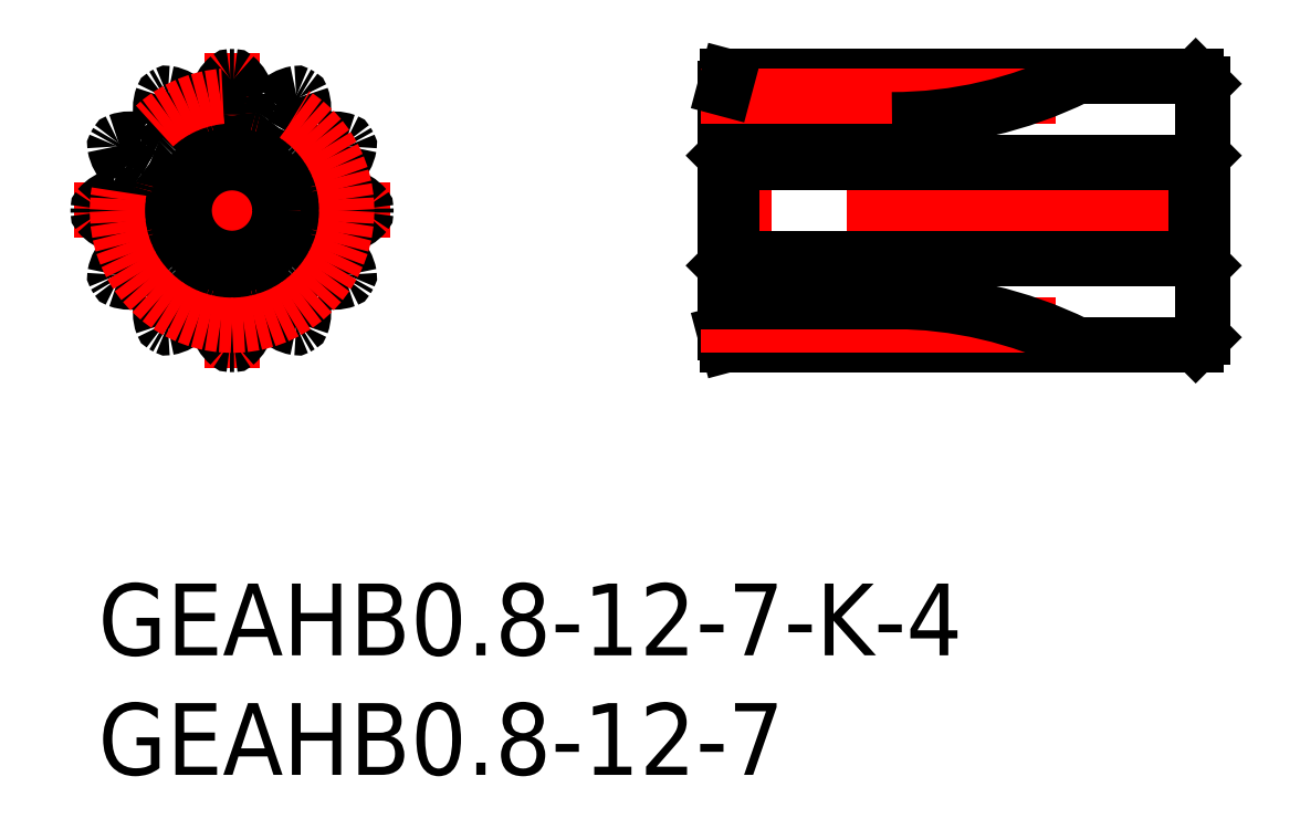
<metadata>
{"format":"dxf","ext":"dxf","renderer":"ezdxf+matplotlib","layout":"modelspace","background":"white","min_lineweight":24,"dpi":150}
</metadata>
<code>
0
SECTION
2
ENTITIES
0
INSERT
8
MSM_CONTINUOUS
2
*U3
10
0
20
0
30
0
0
INSERT
8
MSM_CONTINUOUS
2
*U4
10
0
20
0
30
0
0
LINE
8
MSM_CENTER
10
-1
20
15.6
30
0
11
12.2
21
15.6
31
0
0
LINE
8
MSM_CENTER
10
5.6
20
9
30
0
11
5.6
21
22.2
31
0
0
ARC
8
MSM_CONTINUOUS
10
0.98
20
15.6
30
0
40
0.6417
50
257.5
51
284.9
0
ARC
8
MSM_CONTINUOUS
10
11.12
20
15.68
30
0
40
0.08
50
0.809
51
40.16
0
ARC
8
MSM_CONTINUOUS
10
10.03
20
14.76
30
0
40
1.5
50
40.16
51
77.5
0
ARC
8
MSM_CONTINUOUS
10
10.22
20
15.6
30
0
40
0.6417
50
77.5
51
104.9
0
ARC
8
MSM_CONTINUOUS
10
9.749
20
17.38
30
0
40
1.2
50
265.3
51
284.8
0
ARC
8
MSM_CONTINUOUS
10
9.683
20
16.58
30
0
40
0.4
50
193.5
51
265.3
0
ARC
8
MSM_CONTINUOUS
10
5.6
20
15.6
30
0
40
3.8
50
13.54
51
16.46
0
ARC
8
MSM_CONTINUOUS
10
9.628
20
16.79
30
0
40
0.4
50
124.7
51
196.5
0
ARC
8
MSM_CONTINUOUS
10
10.08
20
16.13
30
0
40
1.2
50
105.2
51
124.7
0
ARC
8
MSM_CONTINUOUS
10
9.601
20
17.91
30
0
40
0.6417
50
285.1
51
312.5
0
ARC
8
MSM_CONTINUOUS
10
9.021
20
18.54
30
0
40
1.5
50
312.5
51
349.8
0
ARC
8
MSM_CONTINUOUS
10
10.42
20
18.29
30
0
40
0.08
50
349.8
51
29.19
0
ARC
8
MSM_CONTINUOUS
10
10.42
20
12.91
30
0
40
0.08
50
330.8
51
10.16
0
ARC
8
MSM_CONTINUOUS
10
9.021
20
12.66
30
0
40
1.5
50
10.16
51
47.5
0
ARC
8
MSM_CONTINUOUS
10
9.601
20
13.29
30
0
40
0.6417
50
47.5
51
74.86
0
ARC
8
MSM_CONTINUOUS
10
10.08
20
15.07
30
0
40
1.2
50
235.3
51
254.8
0
ARC
8
MSM_CONTINUOUS
10
9.628
20
14.41
30
0
40
0.4
50
163.5
51
235.3
0
ARC
8
MSM_CONTINUOUS
10
5.6
20
15.6
30
0
40
3.8
50
343.5
51
346.5
0
ARC
8
MSM_CONTINUOUS
10
9.683
20
14.62
30
0
40
0.4
50
94.73
51
166.5
0
ARC
8
MSM_CONTINUOUS
10
9.749
20
13.82
30
0
40
1.2
50
75.22
51
94.73
0
ARC
8
MSM_CONTINUOUS
10
10.22
20
15.6
30
0
40
0.6417
50
255.1
51
282.5
0
ARC
8
MSM_CONTINUOUS
10
10.03
20
16.44
30
0
40
1.5
50
282.5
51
319.8
0
ARC
8
MSM_CONTINUOUS
10
11.12
20
15.52
30
0
40
0.08
50
319.8
51
359.2
0
ARC
8
MSM_CONTINUOUS
10
5.6
20
15.6
30
0
40
5.6
50
359.2
51
0.809
0
ARC
8
MSM_CONTINUOUS
10
8.427
20
10.86
30
0
40
0.08
50
300.8
51
340.2
0
ARC
8
MSM_CONTINUOUS
10
7.091
20
11.34
30
0
40
1.5
50
340.2
51
17.5
0
ARC
8
MSM_CONTINUOUS
10
7.91
20
11.6
30
0
40
0.6417
50
17.5
51
44.86
0
ARC
8
MSM_CONTINUOUS
10
9.217
20
12.9
30
0
40
1.2
50
205.3
51
224.8
0
ARC
8
MSM_CONTINUOUS
10
8.493
20
12.56
30
0
40
0.4
50
133.5
51
205.3
0
ARC
8
MSM_CONTINUOUS
10
5.6
20
15.6
30
0
40
3.8
50
313.5
51
316.5
0
ARC
8
MSM_CONTINUOUS
10
8.645
20
12.71
30
0
40
0.4
50
64.73
51
136.5
0
ARC
8
MSM_CONTINUOUS
10
8.303
20
11.98
30
0
40
1.2
50
45.22
51
64.73
0
ARC
8
MSM_CONTINUOUS
10
9.601
20
13.29
30
0
40
0.6417
50
225.1
51
252.5
0
ARC
8
MSM_CONTINUOUS
10
9.859
20
14.11
30
0
40
1.5
50
252.5
51
289.8
0
ARC
8
MSM_CONTINUOUS
10
10.34
20
12.77
30
0
40
0.08
50
289.8
51
329.2
0
ARC
8
MSM_CONTINUOUS
10
5.6
20
15.6
30
0
40
5.6
50
329.2
51
330.8
0
ARC
8
MSM_CONTINUOUS
10
5.678
20
10.08
30
0
40
0.08
50
270.8
51
310.2
0
ARC
8
MSM_CONTINUOUS
10
4.762
20
11.17
30
0
40
1.5
50
310.2
51
347.5
0
ARC
8
MSM_CONTINUOUS
10
5.6
20
10.98
30
0
40
0.6417
50
347.5
51
14.86
0
ARC
8
MSM_CONTINUOUS
10
7.381
20
11.45
30
0
40
1.2
50
175.3
51
194.8
0
ARC
8
MSM_CONTINUOUS
10
6.583
20
11.52
30
0
40
0.4
50
103.5
51
175.3
0
ARC
8
MSM_CONTINUOUS
10
5.6
20
15.6
30
0
40
3.8
50
283.5
51
286.5
0
ARC
8
MSM_CONTINUOUS
10
6.79
20
11.57
30
0
40
0.4
50
34.73
51
106.5
0
ARC
8
MSM_CONTINUOUS
10
6.133
20
11.12
30
0
40
1.2
50
15.22
51
34.73
0
ARC
8
MSM_CONTINUOUS
10
7.91
20
11.6
30
0
40
0.6417
50
195.1
51
222.5
0
ARC
8
MSM_CONTINUOUS
10
8.543
20
12.18
30
0
40
1.5
50
222.5
51
259.8
0
ARC
8
MSM_CONTINUOUS
10
8.292
20
10.78
30
0
40
0.08
50
259.8
51
299.2
0
ARC
8
MSM_CONTINUOUS
10
5.6
20
15.6
30
0
40
5.6
50
299.2
51
300.8
0
ARC
8
MSM_CONTINUOUS
10
2.908
20
10.78
30
0
40
0.08
50
240.8
51
280.2
0
ARC
8
MSM_CONTINUOUS
10
2.657
20
12.18
30
0
40
1.5
50
280.2
51
317.5
0
ARC
8
MSM_CONTINUOUS
10
3.29
20
11.6
30
0
40
0.6417
50
317.5
51
344.9
0
ARC
8
MSM_CONTINUOUS
10
5.067
20
11.12
30
0
40
1.2
50
145.3
51
164.8
0
ARC
8
MSM_CONTINUOUS
10
4.41
20
11.57
30
0
40
0.4
50
73.54
51
145.3
0
ARC
8
MSM_CONTINUOUS
10
5.6
20
15.6
30
0
40
3.8
50
253.5
51
256.5
0
ARC
8
MSM_CONTINUOUS
10
4.617
20
11.52
30
0
40
0.4
50
4.734
51
76.46
0
ARC
8
MSM_CONTINUOUS
10
3.819
20
11.45
30
0
40
1.2
50
345.2
51
4.734
0
ARC
8
MSM_CONTINUOUS
10
5.6
20
10.98
30
0
40
0.6417
50
165.1
51
192.5
0
ARC
8
MSM_CONTINUOUS
10
6.438
20
11.17
30
0
40
1.5
50
192.5
51
229.8
0
ARC
8
MSM_CONTINUOUS
10
5.522
20
10.08
30
0
40
0.08
50
229.8
51
269.2
0
ARC
8
MSM_CONTINUOUS
10
5.6
20
15.6
30
0
40
5.6
50
269.2
51
270.8
0
ARC
8
MSM_CONTINUOUS
10
0.859
20
12.77
30
0
40
0.08
50
210.8
51
250.2
0
ARC
8
MSM_CONTINUOUS
10
1.341
20
14.11
30
0
40
1.5
50
250.2
51
287.5
0
ARC
8
MSM_CONTINUOUS
10
1.599
20
13.29
30
0
40
0.6417
50
287.5
51
314.9
0
ARC
8
MSM_CONTINUOUS
10
2.897
20
11.98
30
0
40
1.2
50
115.3
51
134.8
0
ARC
8
MSM_CONTINUOUS
10
2.555
20
12.71
30
0
40
0.4
50
43.54
51
115.3
0
ARC
8
MSM_CONTINUOUS
10
5.6
20
15.6
30
0
40
3.8
50
223.5
51
226.5
0
ARC
8
MSM_CONTINUOUS
10
2.707
20
12.56
30
0
40
0.4
50
334.7
51
46.46
0
ARC
8
MSM_CONTINUOUS
10
1.983
20
12.9
30
0
40
1.2
50
315.2
51
334.7
0
ARC
8
MSM_CONTINUOUS
10
3.29
20
11.6
30
0
40
0.6417
50
135.1
51
162.5
0
ARC
8
MSM_CONTINUOUS
10
4.109
20
11.34
30
0
40
1.5
50
162.5
51
199.8
0
ARC
8
MSM_CONTINUOUS
10
2.773
20
10.86
30
0
40
0.08
50
199.8
51
239.2
0
ARC
8
MSM_CONTINUOUS
10
5.6
20
15.6
30
0
40
5.6
50
239.2
51
240.8
0
ARC
8
MSM_CONTINUOUS
10
0.08055
20
15.52
30
0
40
0.08
50
180.8
51
220.2
0
ARC
8
MSM_CONTINUOUS
10
1.166
20
16.44
30
0
40
1.5
50
220.2
51
257.5
0
ARC
8
MSM_CONTINUOUS
10
3.819
20
19.75
30
0
40
1.2
50
355.3
51
14.78
0
ARC
8
MSM_CONTINUOUS
10
1.451
20
13.82
30
0
40
1.2
50
85.27
51
104.8
0
ARC
8
MSM_CONTINUOUS
10
1.517
20
14.62
30
0
40
0.4
50
13.54
51
85.27
0
ARC
8
MSM_CONTINUOUS
10
5.6
20
15.6
30
0
40
3.8
50
193.5
51
196.5
0
ARC
8
MSM_CONTINUOUS
10
1.572
20
14.41
30
0
40
0.4
50
304.7
51
16.46
0
ARC
8
MSM_CONTINUOUS
10
1.116
20
15.07
30
0
40
1.2
50
285.2
51
304.7
0
ARC
8
MSM_CONTINUOUS
10
1.599
20
13.29
30
0
40
0.6417
50
105.1
51
132.5
0
ARC
8
MSM_CONTINUOUS
10
2.179
20
12.66
30
0
40
1.5
50
132.5
51
169.8
0
ARC
8
MSM_CONTINUOUS
10
0.781
20
12.91
30
0
40
0.08
50
169.8
51
209.2
0
ARC
8
MSM_CONTINUOUS
10
5.6
20
15.6
30
0
40
5.6
50
209.2
51
210.8
0
ARC
8
MSM_CONTINUOUS
10
0.781
20
18.29
30
0
40
0.08
50
150.8
51
190.2
0
ARC
8
MSM_CONTINUOUS
10
2.179
20
18.54
30
0
40
1.5
50
190.2
51
227.5
0
ARC
8
MSM_CONTINUOUS
10
1.599
20
17.91
30
0
40
0.6417
50
227.5
51
254.9
0
ARC
8
MSM_CONTINUOUS
10
1.116
20
16.13
30
0
40
1.2
50
55.27
51
74.78
0
ARC
8
MSM_CONTINUOUS
10
1.572
20
16.79
30
0
40
0.4
50
343.5
51
55.27
0
ARC
8
MSM_CONTINUOUS
10
5.6
20
15.6
30
0
40
3.8
50
163.5
51
166.5
0
ARC
8
MSM_CONTINUOUS
10
1.517
20
16.58
30
0
40
0.4
50
274.7
51
346.5
0
ARC
8
MSM_CONTINUOUS
10
1.451
20
17.38
30
0
40
1.2
50
255.2
51
274.7
0
ARC
8
MSM_CONTINUOUS
10
0.98
20
15.6
30
0
40
0.6417
50
75.14
51
102.5
0
ARC
8
MSM_CONTINUOUS
10
1.166
20
14.76
30
0
40
1.5
50
102.5
51
139.8
0
ARC
8
MSM_CONTINUOUS
10
0.08055
20
15.68
30
0
40
0.08
50
139.8
51
179.2
0
ARC
8
MSM_CONTINUOUS
10
5.6
20
15.6
30
0
40
5.6
50
179.2
51
180.8
0
ARC
8
MSM_CONTINUOUS
10
2.773
20
20.34
30
0
40
0.08
50
120.8
51
160.2
0
ARC
8
MSM_CONTINUOUS
10
4.109
20
19.86
30
0
40
1.5
50
160.2
51
197.5
0
ARC
8
MSM_CONTINUOUS
10
3.29
20
19.6
30
0
40
0.6417
50
197.5
51
224.9
0
ARC
8
MSM_CONTINUOUS
10
1.983
20
18.3
30
0
40
1.2
50
25.27
51
44.78
0
ARC
8
MSM_CONTINUOUS
10
2.707
20
18.64
30
0
40
0.4
50
313.5
51
25.27
0
ARC
8
MSM_CONTINUOUS
10
5.6
20
15.6
30
0
40
3.8
50
133.5
51
136.5
0
ARC
8
MSM_CONTINUOUS
10
2.555
20
18.49
30
0
40
0.4
50
244.7
51
316.5
0
ARC
8
MSM_CONTINUOUS
10
2.897
20
19.22
30
0
40
1.2
50
225.2
51
244.7
0
ARC
8
MSM_CONTINUOUS
10
1.599
20
17.91
30
0
40
0.6417
50
45.14
51
72.5
0
ARC
8
MSM_CONTINUOUS
10
1.341
20
17.09
30
0
40
1.5
50
72.5
51
109.8
0
ARC
8
MSM_CONTINUOUS
10
0.859
20
18.43
30
0
40
0.08
50
109.8
51
149.2
0
ARC
8
MSM_CONTINUOUS
10
5.6
20
15.6
30
0
40
5.6
50
149.2
51
150.8
0
ARC
8
MSM_CONTINUOUS
10
5.522
20
21.12
30
0
40
0.08
50
90.81
51
130.2
0
ARC
8
MSM_CONTINUOUS
10
6.438
20
20.03
30
0
40
1.5
50
130.2
51
167.5
0
ARC
8
MSM_CONTINUOUS
10
5.6
20
20.22
30
0
40
0.6417
50
167.5
51
194.9
0
ARC
8
MSM_CONTINUOUS
10
4.762
20
20.03
30
0
40
1.5
50
12.5
51
49.84
0
ARC
8
MSM_CONTINUOUS
10
4.617
20
19.68
30
0
40
0.4
50
283.5
51
355.3
0
ARC
8
MSM_CONTINUOUS
10
5.6
20
15.6
30
0
40
3.8
50
103.5
51
106.5
0
ARC
8
MSM_CONTINUOUS
10
4.41
20
19.63
30
0
40
0.4
50
214.7
51
286.5
0
ARC
8
MSM_CONTINUOUS
10
5.067
20
20.08
30
0
40
1.2
50
195.2
51
214.7
0
ARC
8
MSM_CONTINUOUS
10
3.29
20
19.6
30
0
40
0.6417
50
15.14
51
42.5
0
ARC
8
MSM_CONTINUOUS
10
2.657
20
19.02
30
0
40
1.5
50
42.5
51
79.84
0
ARC
8
MSM_CONTINUOUS
10
2.908
20
20.42
30
0
40
0.08
50
79.84
51
119.2
0
ARC
8
MSM_CONTINUOUS
10
5.6
20
15.6
30
0
40
5.6
50
119.2
51
120.8
0
ARC
8
MSM_CONTINUOUS
10
8.292
20
20.42
30
0
40
0.08
50
60.81
51
100.2
0
ARC
8
MSM_CONTINUOUS
10
8.543
20
19.02
30
0
40
1.5
50
100.2
51
137.5
0
ARC
8
MSM_CONTINUOUS
10
7.91
20
19.6
30
0
40
0.6417
50
137.5
51
164.9
0
ARC
8
MSM_CONTINUOUS
10
6.133
20
20.08
30
0
40
1.2
50
325.3
51
344.8
0
ARC
8
MSM_CONTINUOUS
10
6.79
20
19.63
30
0
40
0.4
50
253.5
51
325.3
0
ARC
8
MSM_CONTINUOUS
10
5.6
20
15.6
30
0
40
3.8
50
73.54
51
76.46
0
ARC
8
MSM_CONTINUOUS
10
6.583
20
19.68
30
0
40
0.4
50
184.7
51
256.5
0
ARC
8
MSM_CONTINUOUS
10
7.381
20
19.75
30
0
40
1.2
50
165.2
51
184.7
0
ARC
8
MSM_CONTINUOUS
10
5.6
20
20.22
30
0
40
0.6417
50
345.1
51
12.5
0
CIRCLE
8
MSM_CONTINUOUS
10
5.6
20
15.6
30
0
40
2
0
ARC
8
MSM_CONTINUOUS
10
5.6
20
15.6
30
0
40
5.6
50
29.19
51
30.81
0
ARC
8
MSM_CONTINUOUS
10
10.34
20
18.43
30
0
40
0.08
50
30.81
51
70.16
0
ARC
8
MSM_CONTINUOUS
10
9.859
20
17.09
30
0
40
1.5
50
70.16
51
107.5
0
ARC
8
MSM_CONTINUOUS
10
9.601
20
17.91
30
0
40
0.6417
50
107.5
51
134.9
0
ARC
8
MSM_CONTINUOUS
10
8.303
20
19.22
30
0
40
1.2
50
295.3
51
314.8
0
ARC
8
MSM_CONTINUOUS
10
8.645
20
18.49
30
0
40
0.4
50
223.5
51
295.3
0
ARC
8
MSM_CONTINUOUS
10
5.6
20
15.6
30
0
40
3.8
50
43.54
51
46.46
0
ARC
8
MSM_CONTINUOUS
10
8.493
20
18.64
30
0
40
0.4
50
154.7
51
226.5
0
ARC
8
MSM_CONTINUOUS
10
9.217
20
18.3
30
0
40
1.2
50
135.2
51
154.7
0
ARC
8
MSM_CONTINUOUS
10
7.91
20
19.6
30
0
40
0.6417
50
315.1
51
342.5
0
ARC
8
MSM_CONTINUOUS
10
7.091
20
19.86
30
0
40
1.5
50
342.5
51
19.84
0
ARC
8
MSM_CONTINUOUS
10
8.427
20
20.34
30
0
40
0.08
50
19.84
51
59.19
0
ARC
8
MSM_CONTINUOUS
10
5.6
20
15.6
30
0
40
5.6
50
59.19
51
60.81
0
ARC
8
MSM_CONTINUOUS
10
5.678
20
21.12
30
0
40
0.08
50
49.84
51
89.19
0
ARC
8
MSM_CONTINUOUS
10
5.6
20
15.6
30
0
40
5.6
50
89.19
51
90.81
0
LINE
8
MSM_CENTER
10
47.2
20
15.6
30
0
11
25.2
21
15.6
31
0
0
LINE
8
MSM_CONTINUOUS
10
26.2
20
10.5
30
0
11
26.2
21
20.7
31
0
0
LINE
8
MSM_CONTINUOUS
10
46.2
20
10.3
30
0
11
46.2
21
20.9
31
0
0
LINE
8
MSM_CONTINUOUS
10
46.2
20
20.9
30
0
11
45.9
21
21.2
31
0
0
LINE
8
MSM_CONTINUOUS
10
45.9
20
21.2
30
0
11
26.33
21
21.2
31
0
0
CIRCLE
8
MSM_CONTINUOUS
10
5.6
20
15.6
30
0
40
2.3
0
LINE
8
MSM_CONTINUOUS
10
26.5
20
17.6
30
0
11
26.5
21
13.6
31
0
0
LINE
8
MSM_CONTINUOUS
10
45.9
20
17.6
30
0
11
45.9
21
13.6
31
0
0
LINE
8
MSM_CONTINUOUS
10
26.2
20
17.9
30
0
11
26.5
21
17.6
31
0
0
LINE
8
MSM_CONTINUOUS
10
45.9
20
17.6
30
0
11
26.5
21
17.6
31
0
0
LINE
8
MSM_CONTINUOUS
10
45.9
20
17.6
30
0
11
46.2
21
17.9
31
0
0
LINE
8
MSM_CONTINUOUS
10
26.5
20
13.6
30
0
11
26.2
21
13.3
31
0
0
LINE
8
MSM_CONTINUOUS
10
46.2
20
13.3
30
0
11
45.9
21
13.6
31
0
0
LINE
8
MSM_CONTINUOUS
10
26.5
20
13.6
30
0
11
45.9
21
13.6
31
0
0
LINE
8
MSM_CONTINUOUS
10
26.2
20
19.4
30
0
11
33.2
21
19.4
31
0
0
CIRCLE
8
MSM_CENTER
10
5.6
20
15.6
30
0
40
4.8
0
LINE
8
MSM_CENTER
10
25.2
20
20.4
30
0
11
40.03
21
20.4
31
0
0
LINE
8
MSM_CONTINUOUS
10
26.33
20
10
30
0
11
26.2
21
10.5
31
0
0
LINE
8
MSM_CONTINUOUS
10
46.2
20
10.3
30
0
11
45.9
21
10
31
0
0
LINE
8
MSM_CONTINUOUS
10
45.9
20
10
30
0
11
26.33
21
10
31
0
0
LINE
8
MSM_CONTINUOUS
10
26.33
20
21.2
30
0
11
26.2
21
20.7
31
0
0
ARC
8
MSM_CONTINUOUS
10
33.2
20
36.9
30
0
40
17.5
50
270
51
296.2
0
LINE
8
MSM_CENTER
10
25.2
20
10.8
30
0
11
40.03
21
10.8
31
0
0
ARC
8
MSM_CONTINUOUS
10
33.2
20
-5.7
30
0
40
17.5
50
63.79
51
90
0
LINE
8
MSM_CONTINUOUS
10
26.2
20
11.8
30
0
11
33.2
21
11.8
31
0
0
ENDSEC
0
EOF

</code>
